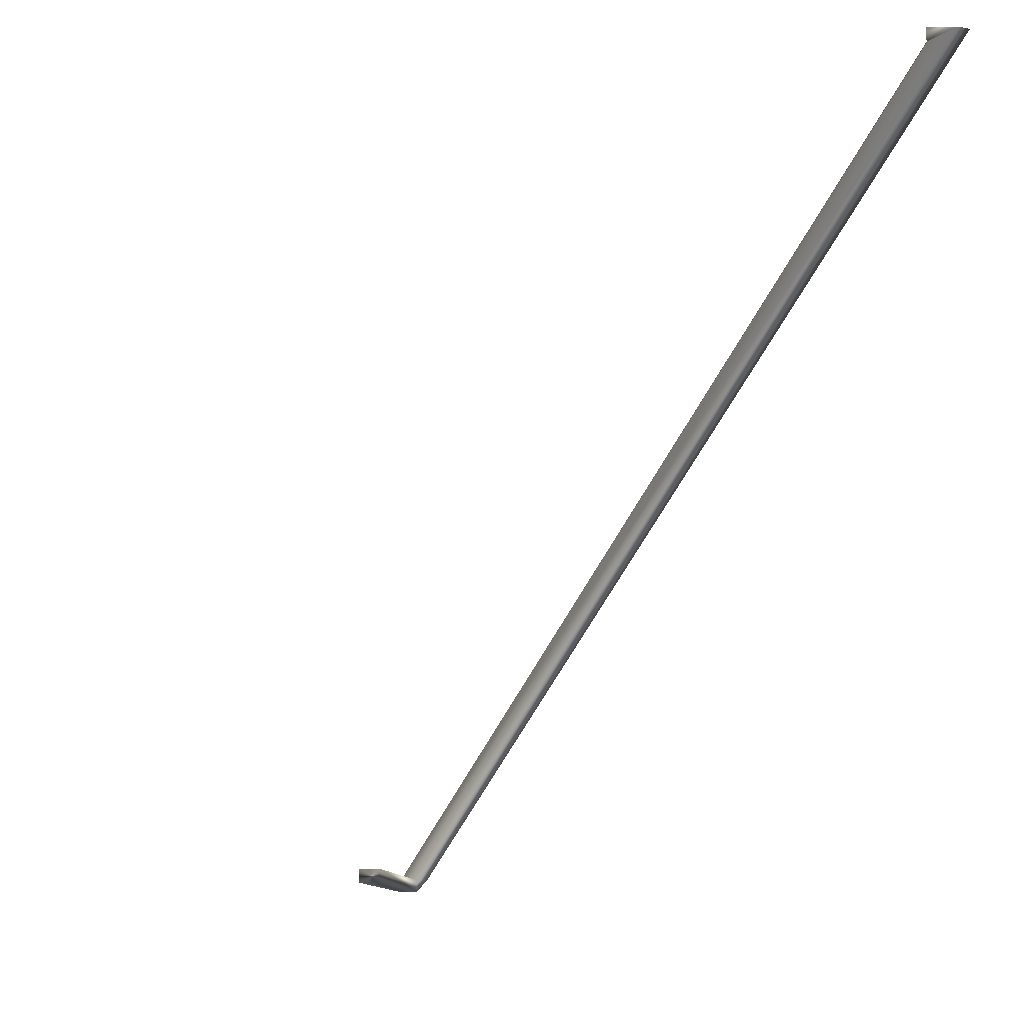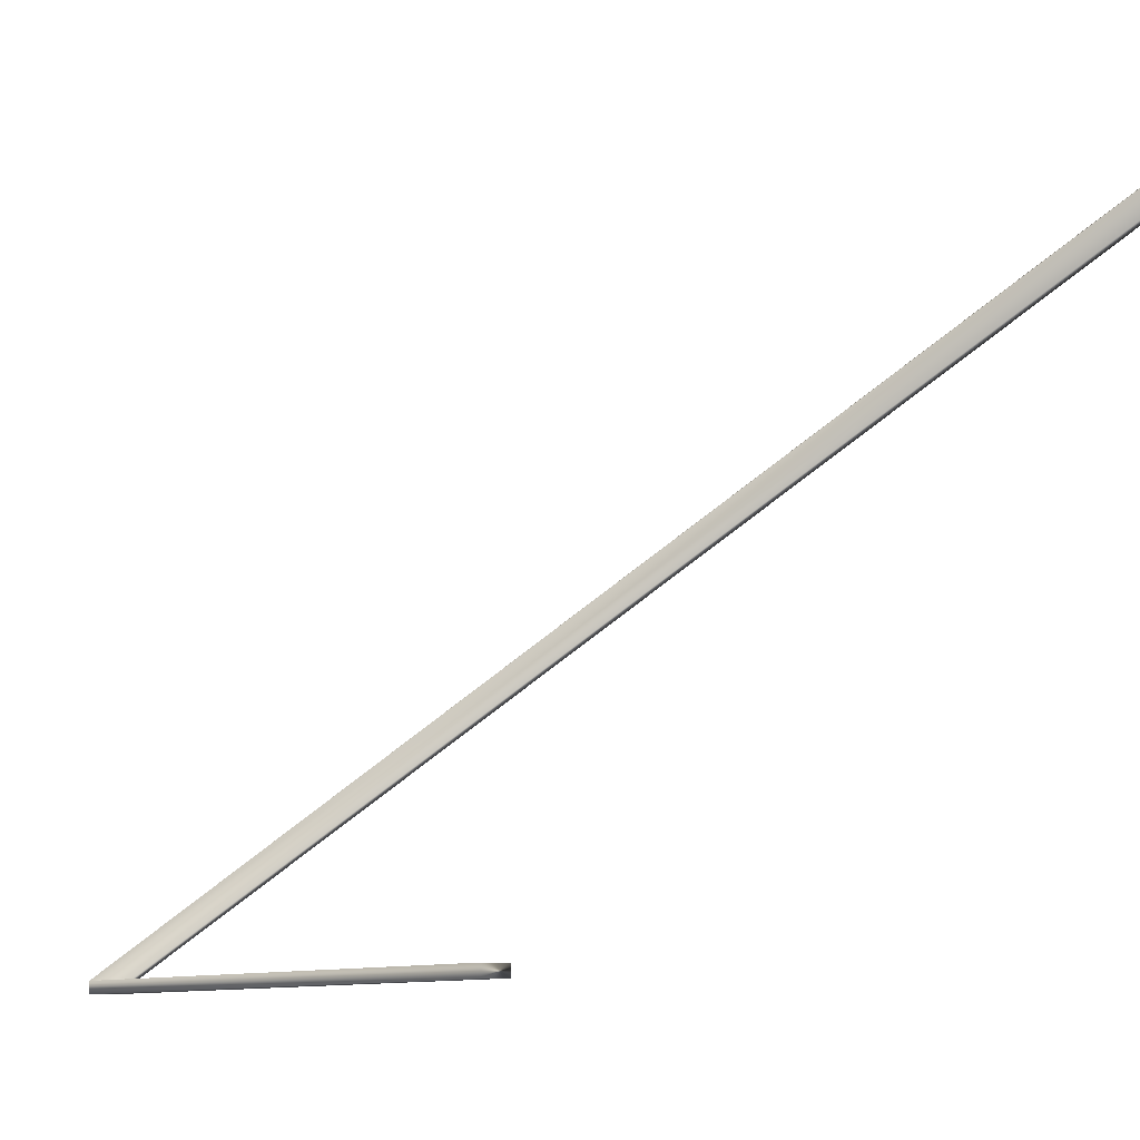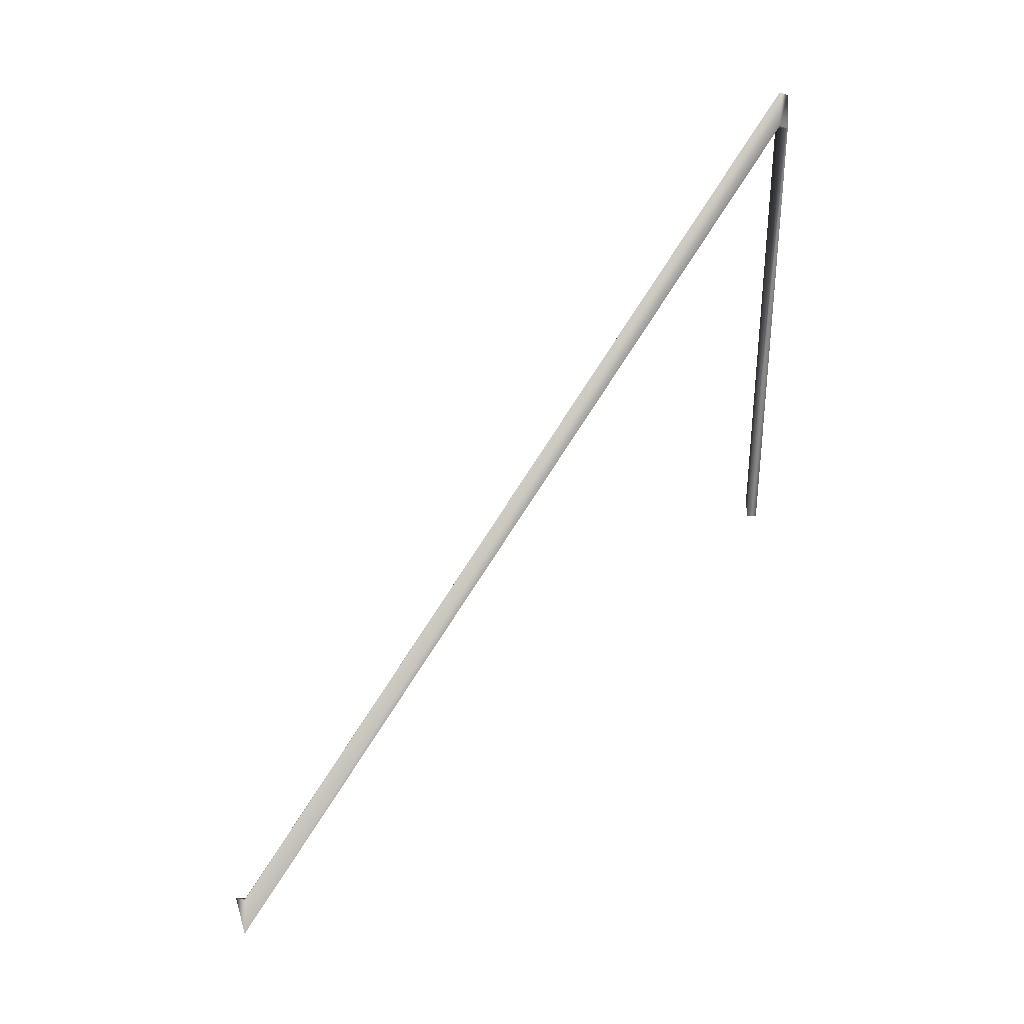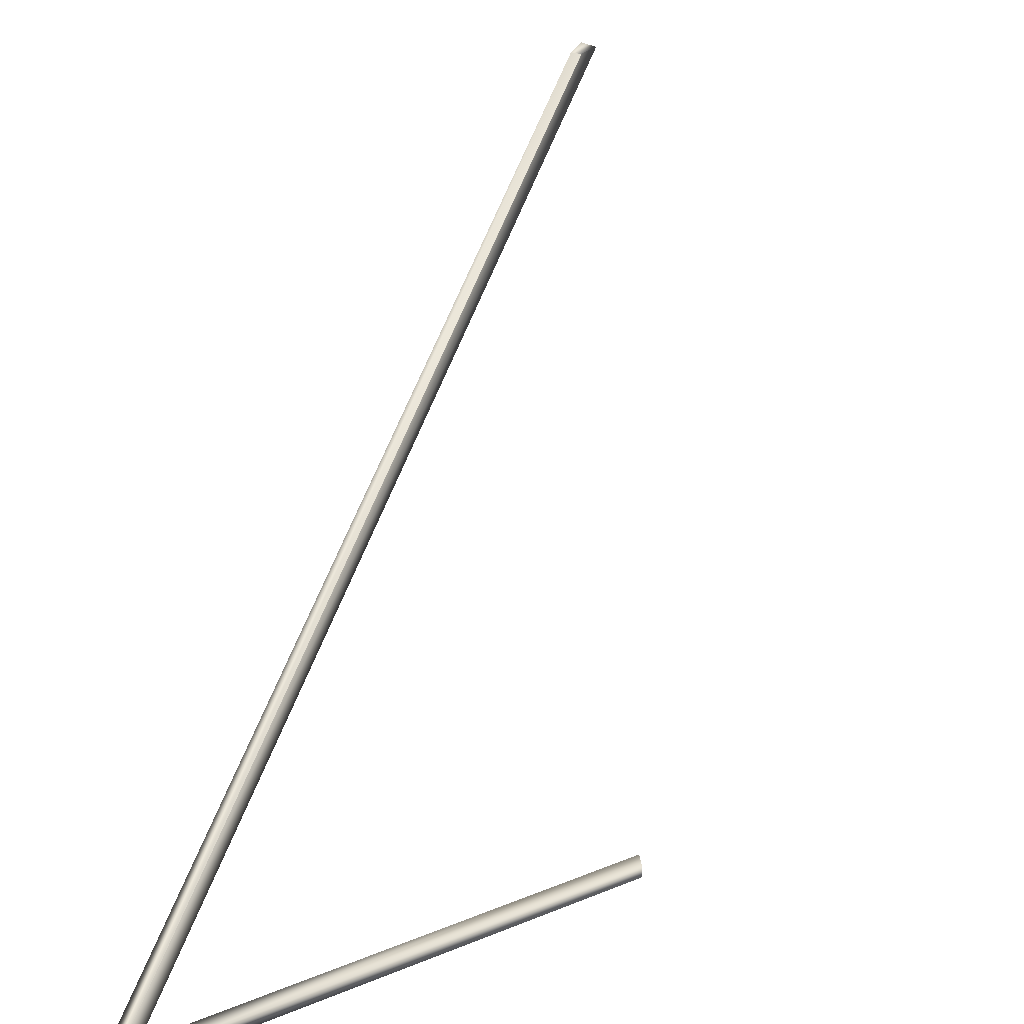
<metadata>
{"format":"obj","ext":"obj","renderer":"f3d","projection":"perspective","resolution":1024,"background":"white","views":[{"elev":-9.0,"azim":-27.5,"up":"+Z"},{"elev":-9.8,"azim":-69.6,"up":"+Z"},{"elev":-2.2,"azim":88.2,"up":"+Y"},{"elev":21.1,"azim":-156.1,"up":"+Z"}]}
</metadata>
<code>
v 0.6605 0.1043 0.6919
v 0.6676 0.1036 0.6918
v 0.6676 0.1043 0.6918
v 0.6605 0.6594 0.3012
v 0.6676 0.6594 0.3082
v 0.6605 0.6594 0.3082
v 0.6605 0.684 0.3082
v 0.6676 0.684 0.3082
v 0.6605 0.684 0.3012
v 0.6605 0.08015 0.6918
v 0.6676 0.08015 0.6918
v 0.6605 0.1043 0.6988
v 0.6605 0.1043 0.6918
v 0.6605 0.1036 0.6918
v 0.5005 0.3937 0.3012
v 0.5005 0.3937 0.3081
v 0.5069 0.382 0.3012
v 0.5069 0.382 0.3081
f 11 12 10
f 12 1 10
f 1 14 10
f 2 3 12
f 13 7 14
f 14 1 13
f 3 13 1
f 3 2 8
f 15 18 16
f 18 17 4
f 6 18 4
f 15 17 18
f 18 7 16
f 7 18 6
f 9 17 15
f 17 9 4
f 7 15 16
f 15 7 9
f 10 7 6
f 7 10 14
f 8 11 5
f 11 8 2
f 5 10 6
f 10 5 11
f 3 7 13
f 7 3 8
f 12 3 1
f 12 11 2
f 5 9 8
f 9 5 4
f 8 9 7
f 5 6 4

</code>
